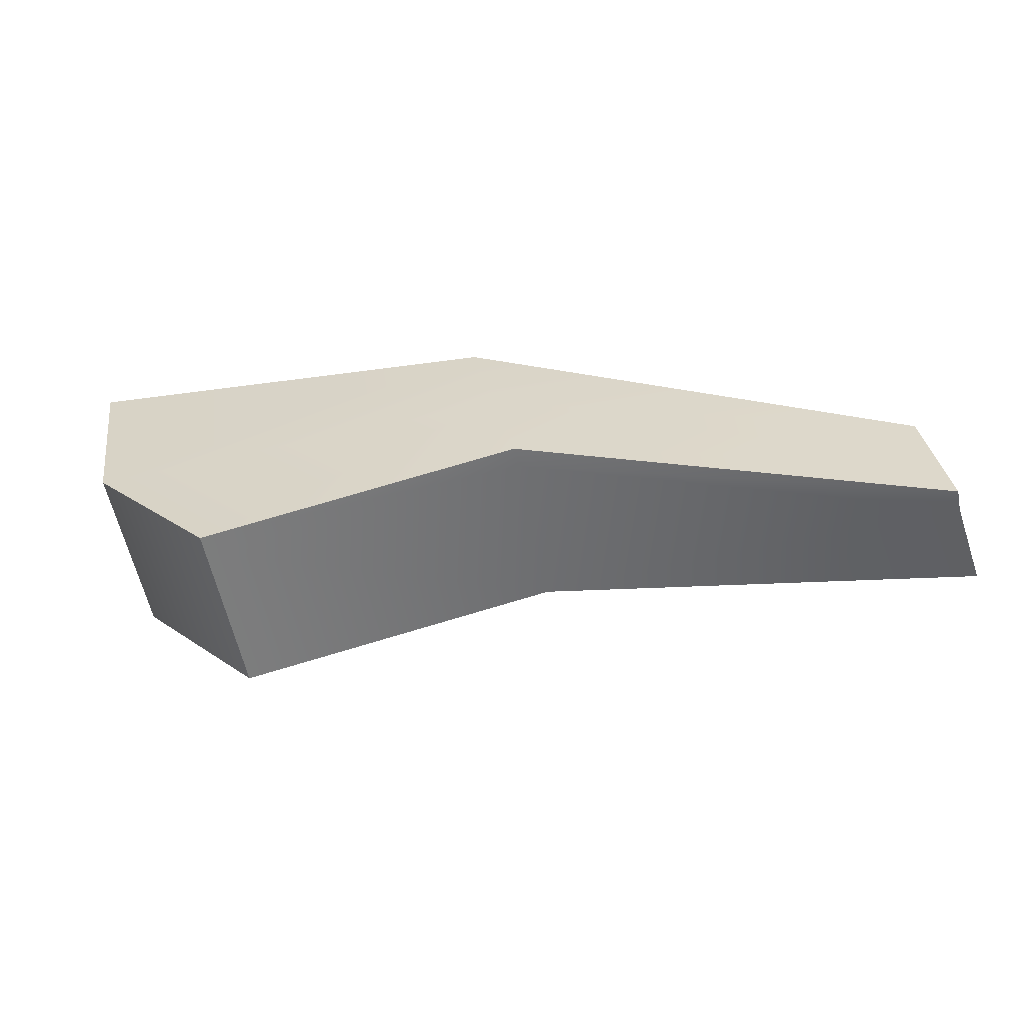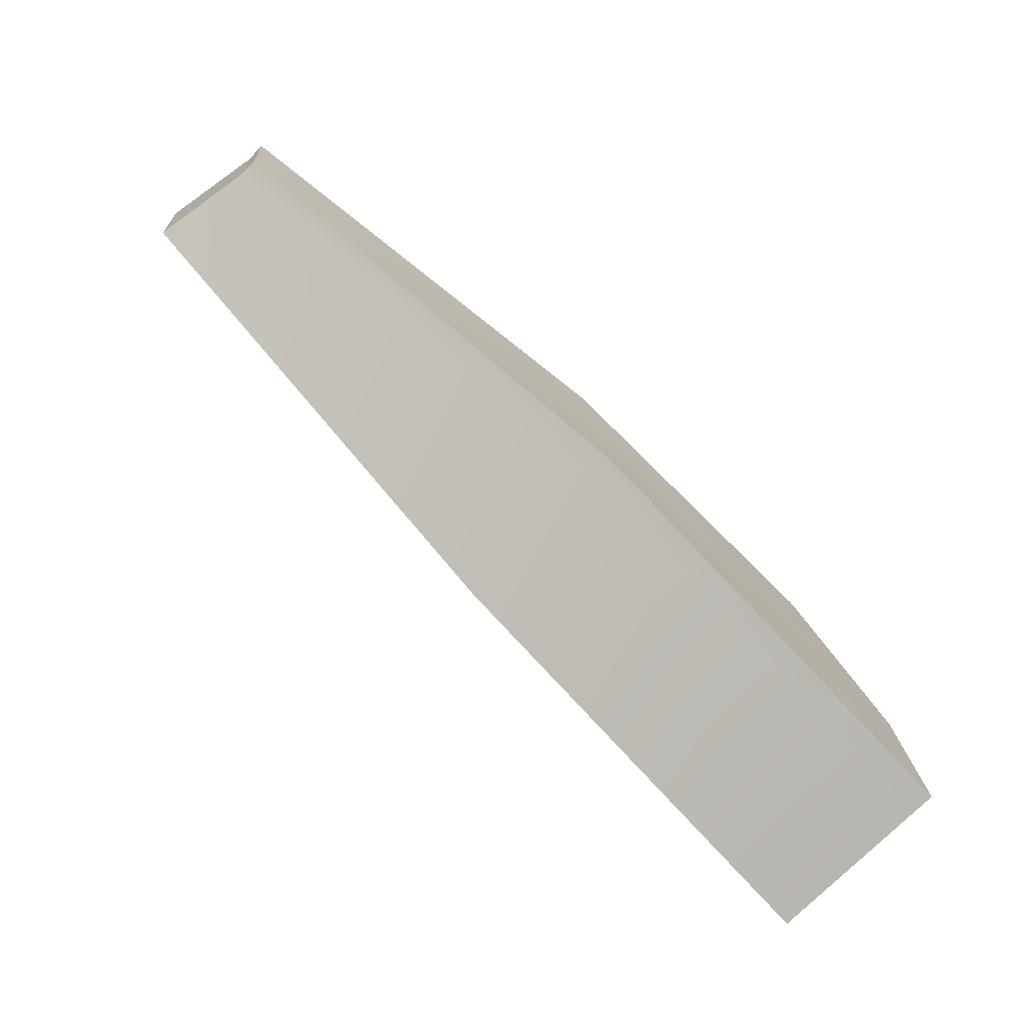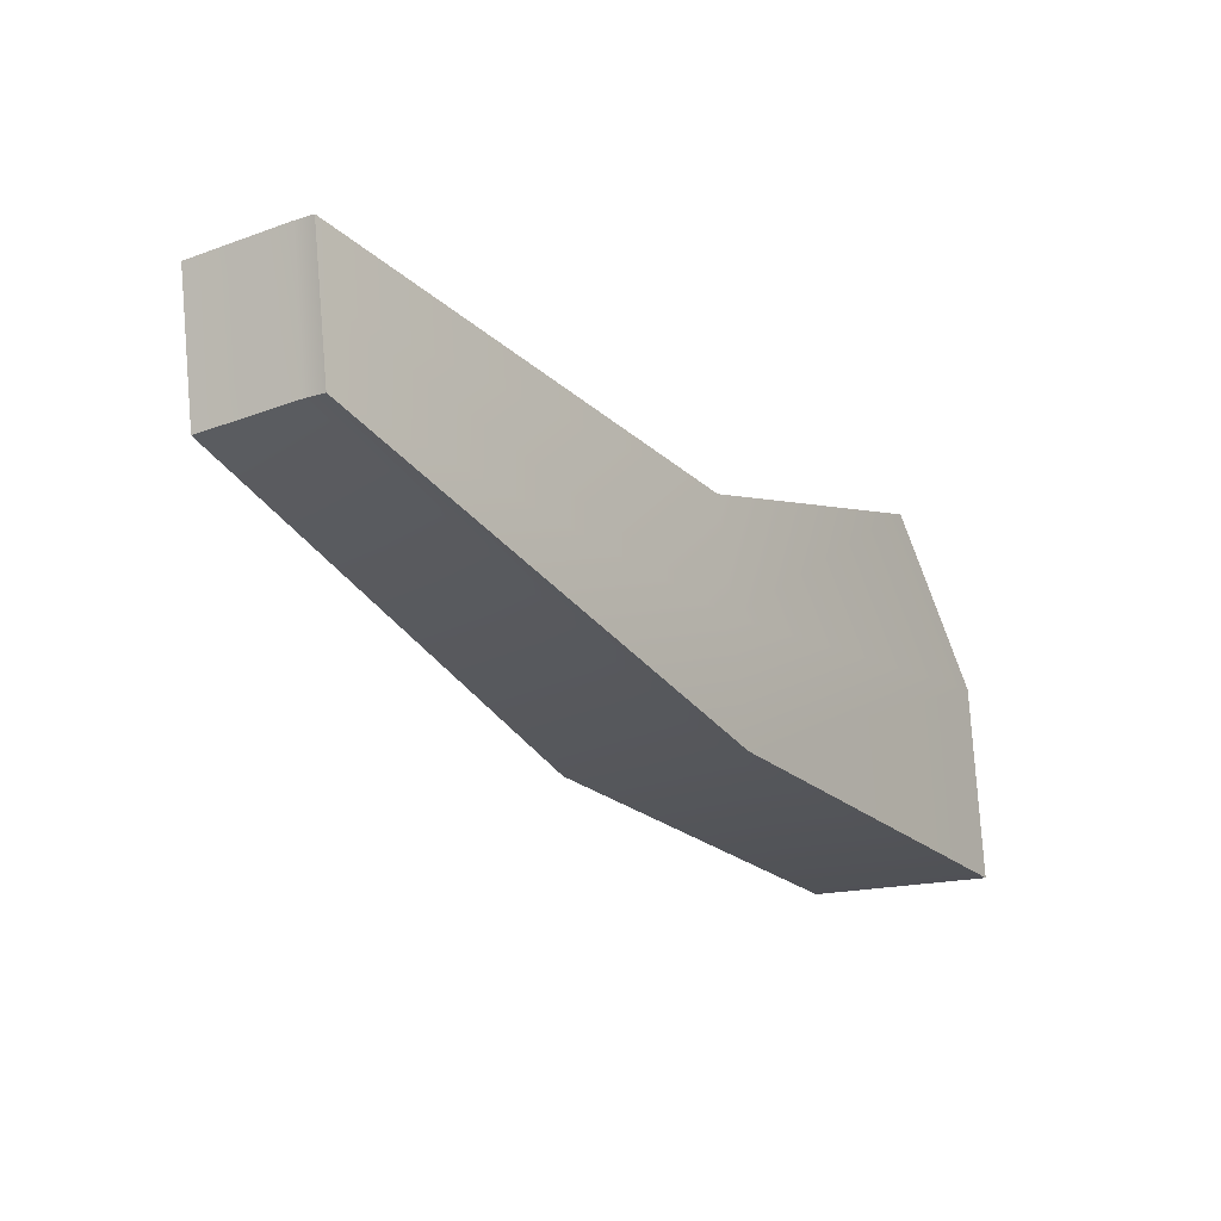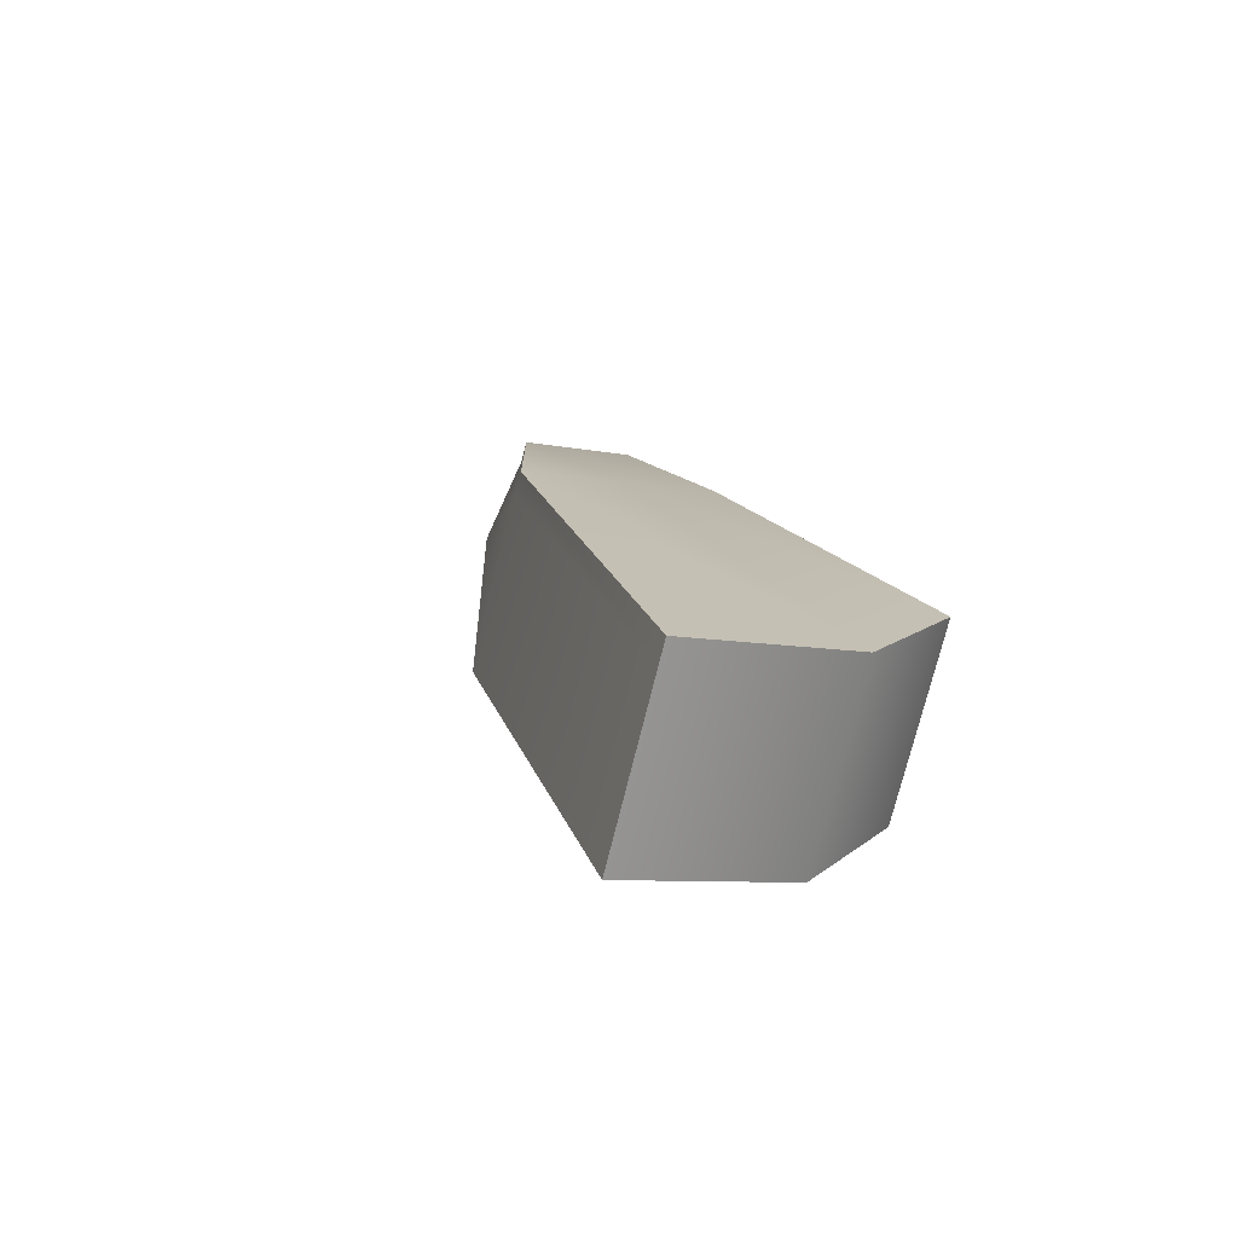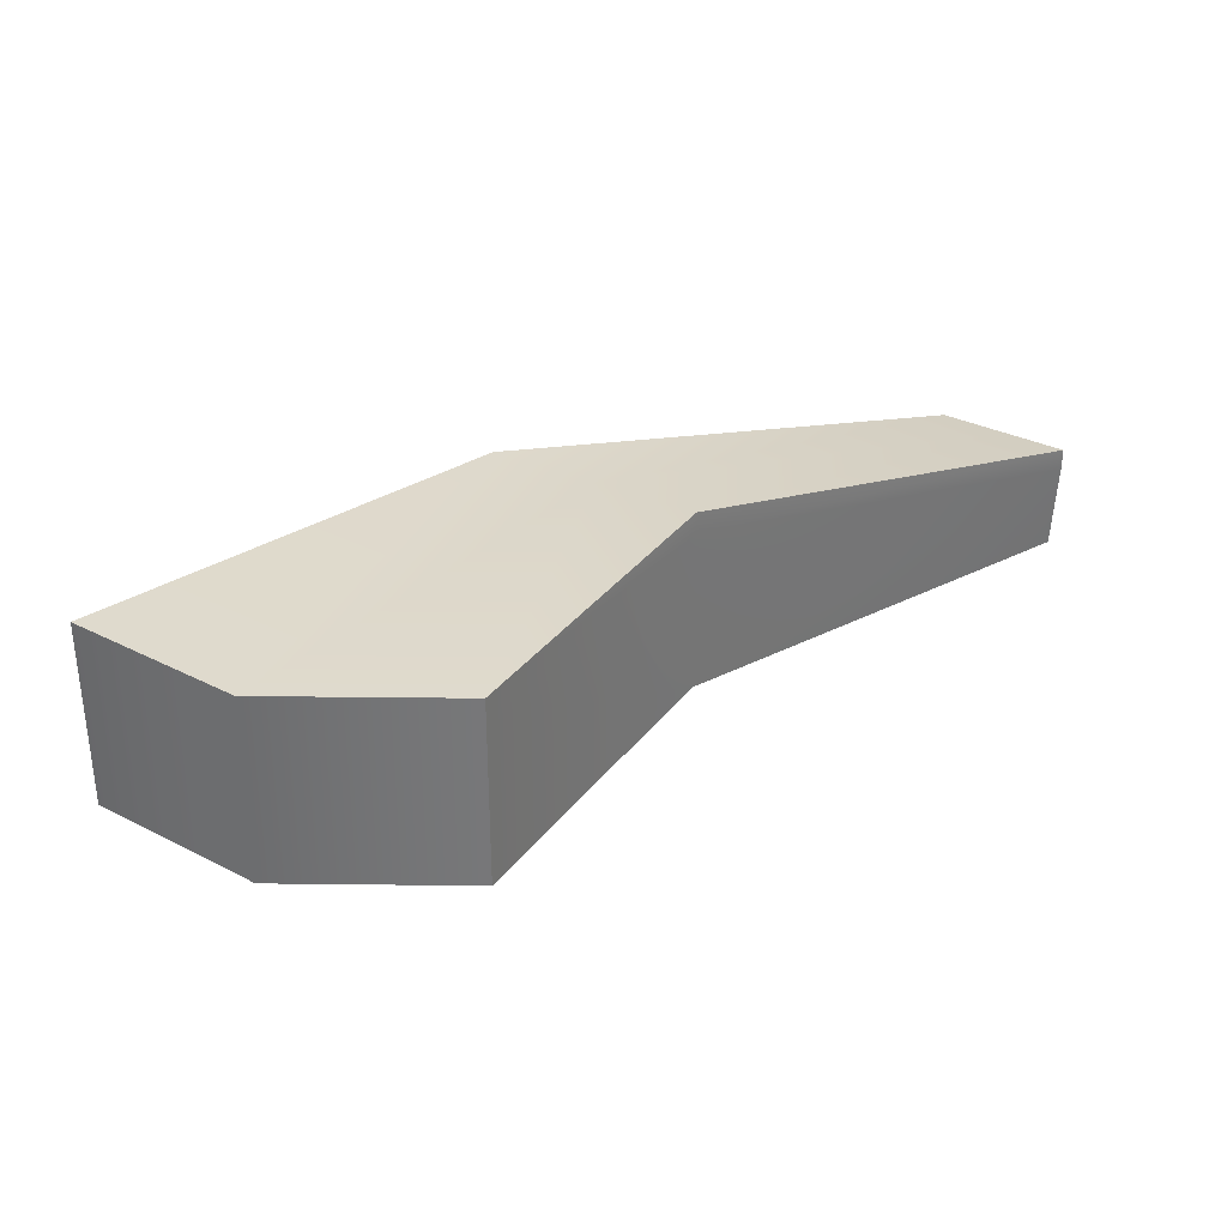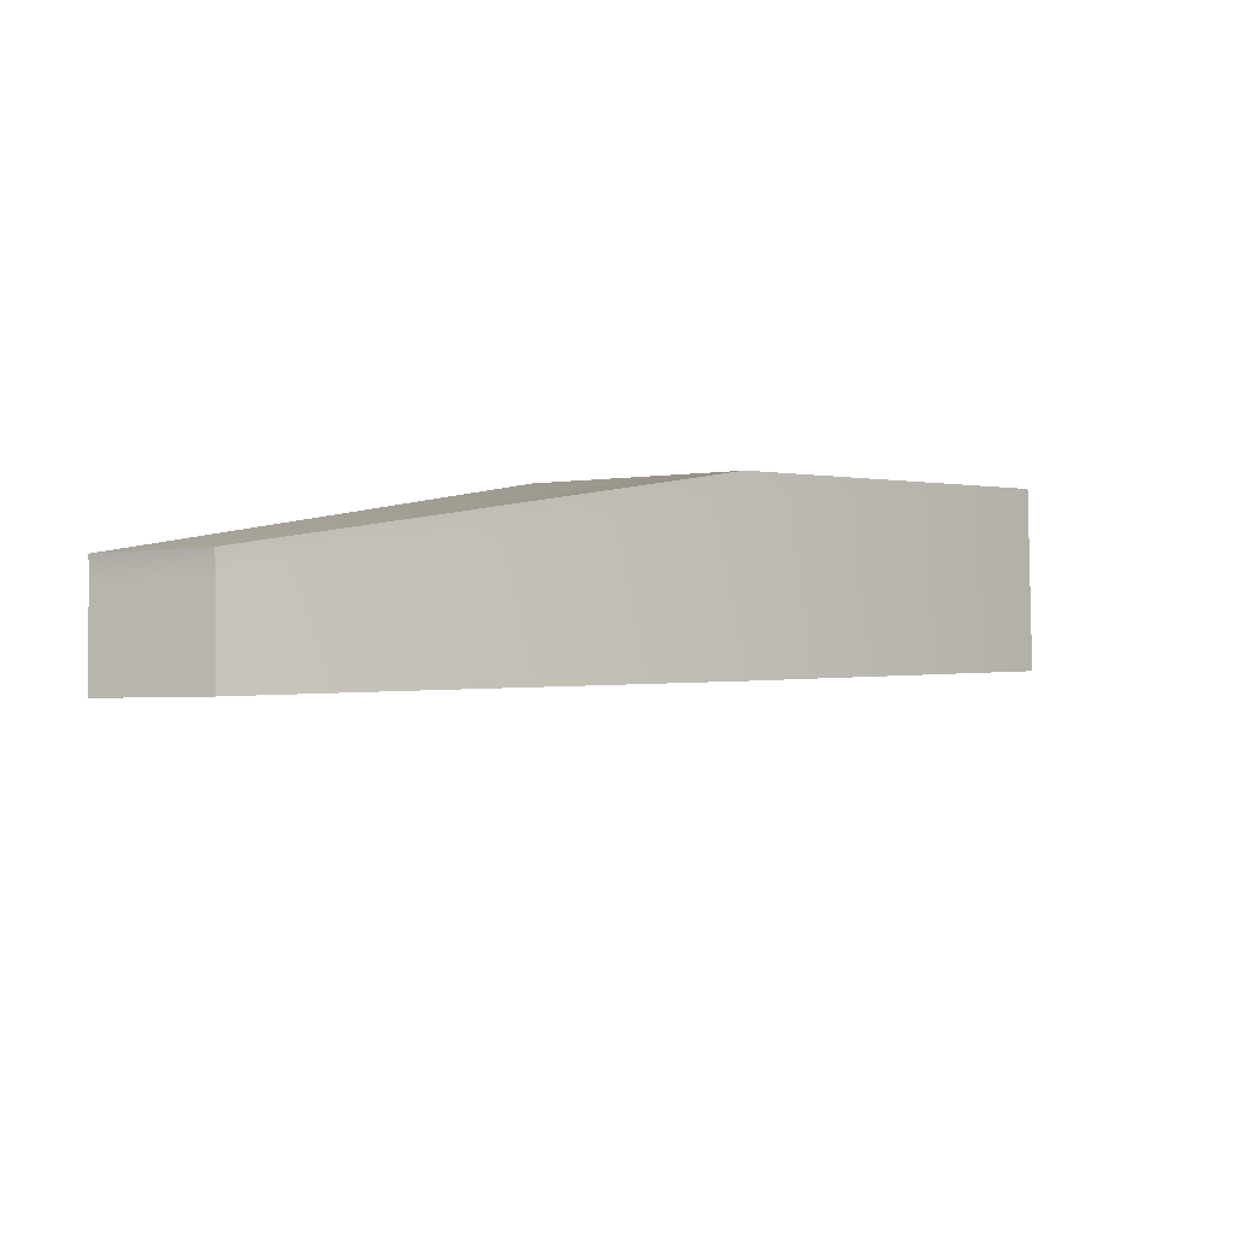
<metadata>
{"format":"obj","ext":"obj","renderer":"f3d","projection":"perspective","resolution":1024,"background":"white","views":[{"elev":23.4,"azim":169.6,"up":"+Z"},{"elev":-64.9,"azim":-33.1,"up":"+Y"},{"elev":-1.0,"azim":-43.4,"up":"+Y"},{"elev":8.9,"azim":56.0,"up":"+Z"},{"elev":17.4,"azim":121.7,"up":"+Z"},{"elev":14.2,"azim":-62.9,"up":"+Z"}]}
</metadata>
<code>
o pCube10
v -1.358 2.898 -0.702
v -0.8628 2.659 -0.7825
v -1.334 2.913 -0.6379
v -0.838 2.675 -0.6752
v -1.331 2.991 -0.6496
v -0.8923 2.881 -0.6923
v -1.356 2.975 -0.7137
v -0.9171 2.866 -0.7997
v -1.083 2.755 -0.6301
v -1.086 2.882 -0.6475
v -1.111 2.867 -0.7548
v -1.108 2.74 -0.7374
v -1.336 2.912 -0.6503
v -1.334 2.989 -0.662
v -1.089 2.88 -0.6598
v -0.8951 2.88 -0.7047
v -0.8408 2.673 -0.6876
v -1.086 2.754 -0.6424
v -0.8458 2.675 -0.6867
v -0.8678 2.661 -0.7816
v -0.922 2.866 -0.7985
v -0.9 2.88 -0.7036
v -0.8972 2.881 -0.6912
v -0.8429 2.677 -0.6743
v -0.8378 2.783 -0.6908
v -0.8329 2.782 -0.6918
v -0.8358 2.78 -0.7042
v -0.8578 2.767 -0.7991
v -0.8627 2.767 -0.7981
v -1.11 2.806 -0.7464
v -1.357 2.938 -0.7081
v -1.335 2.952 -0.6563
v -1.332 2.954 -0.644
v -1.085 2.821 -0.6391
f 1 12 18 13
f 33 34 10 5
f 14 15 11 7
f 7 11 30 31
f 28 8 16 27
f 7 31 32 14
f 25 26 6 23
f 21 22 16 8
f 29 21 8 28
f 19 20 2 17
f 14 32 33 5
f 5 10 15 14
f 16 22 23 6
f 27 16 6 26
f 24 19 17 4
f 13 18 9 3
f 18 12 20 19
f 30 11 21 29
f 11 15 22 21
f 23 22 15 10
f 34 25 23 10
f 9 18 19 24
f 24 4 26 25
f 17 27 26 4
f 2 28 27 17
f 20 29 28 2
f 12 30 29 20
f 31 30 12 1
f 32 31 1 13
f 33 32 13 3
f 3 9 34 33
f 9 24 25 34

</code>
